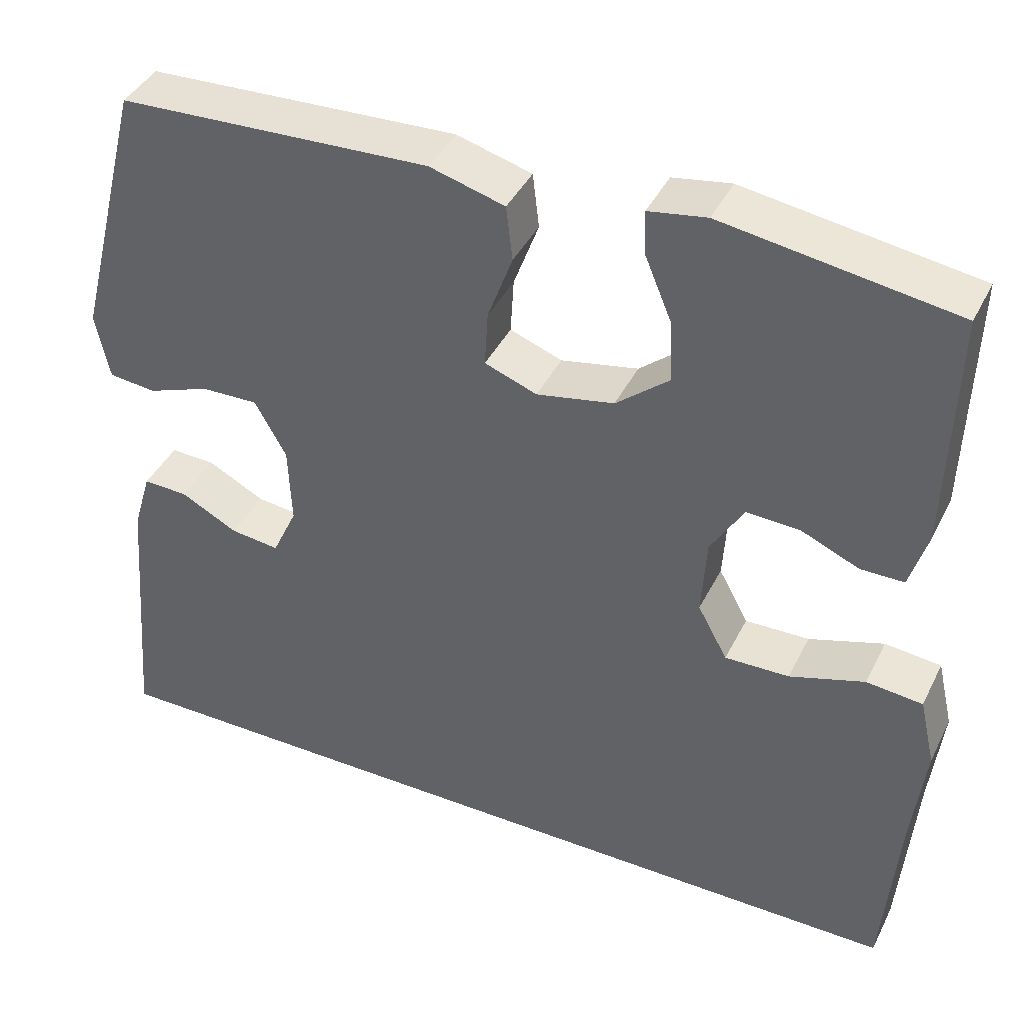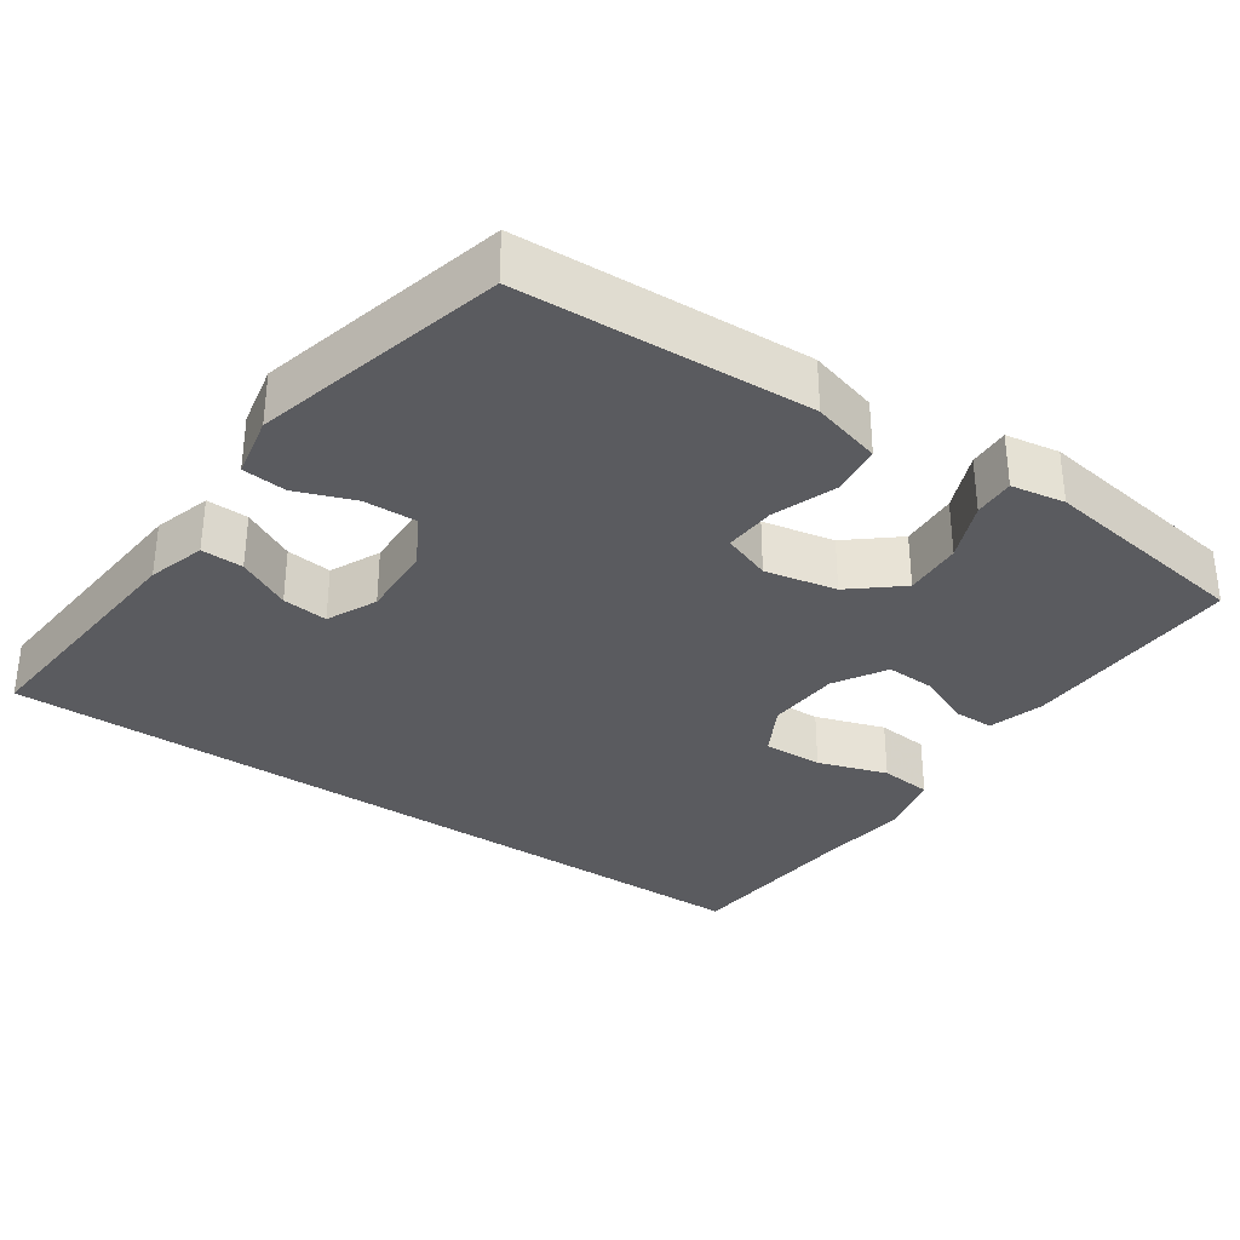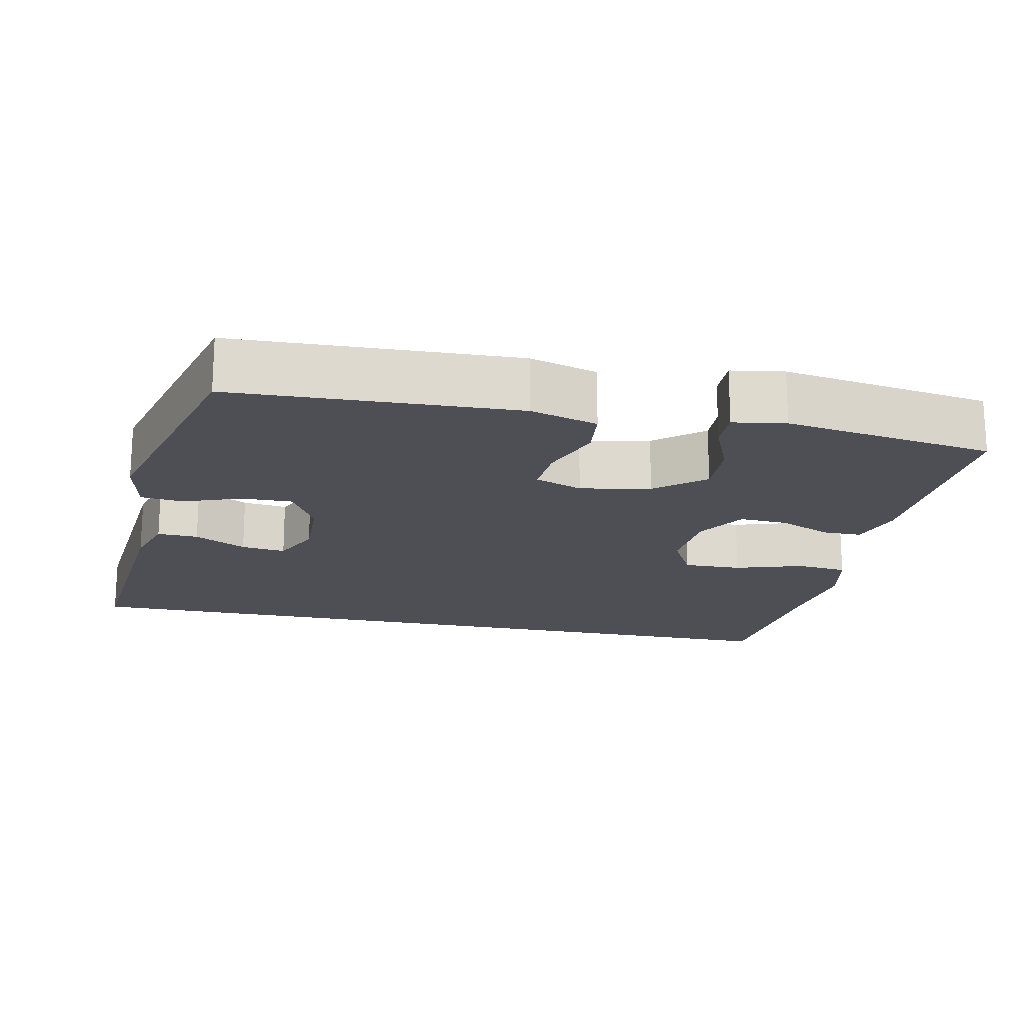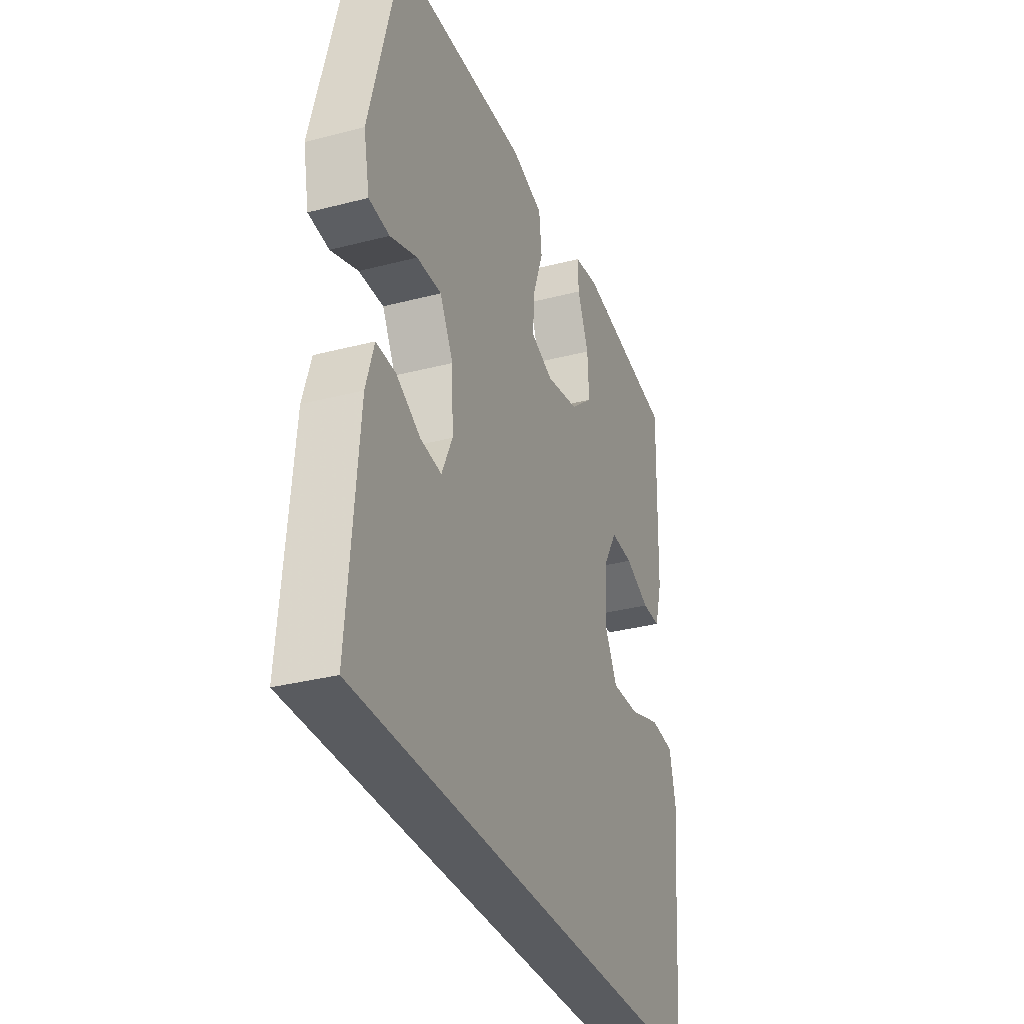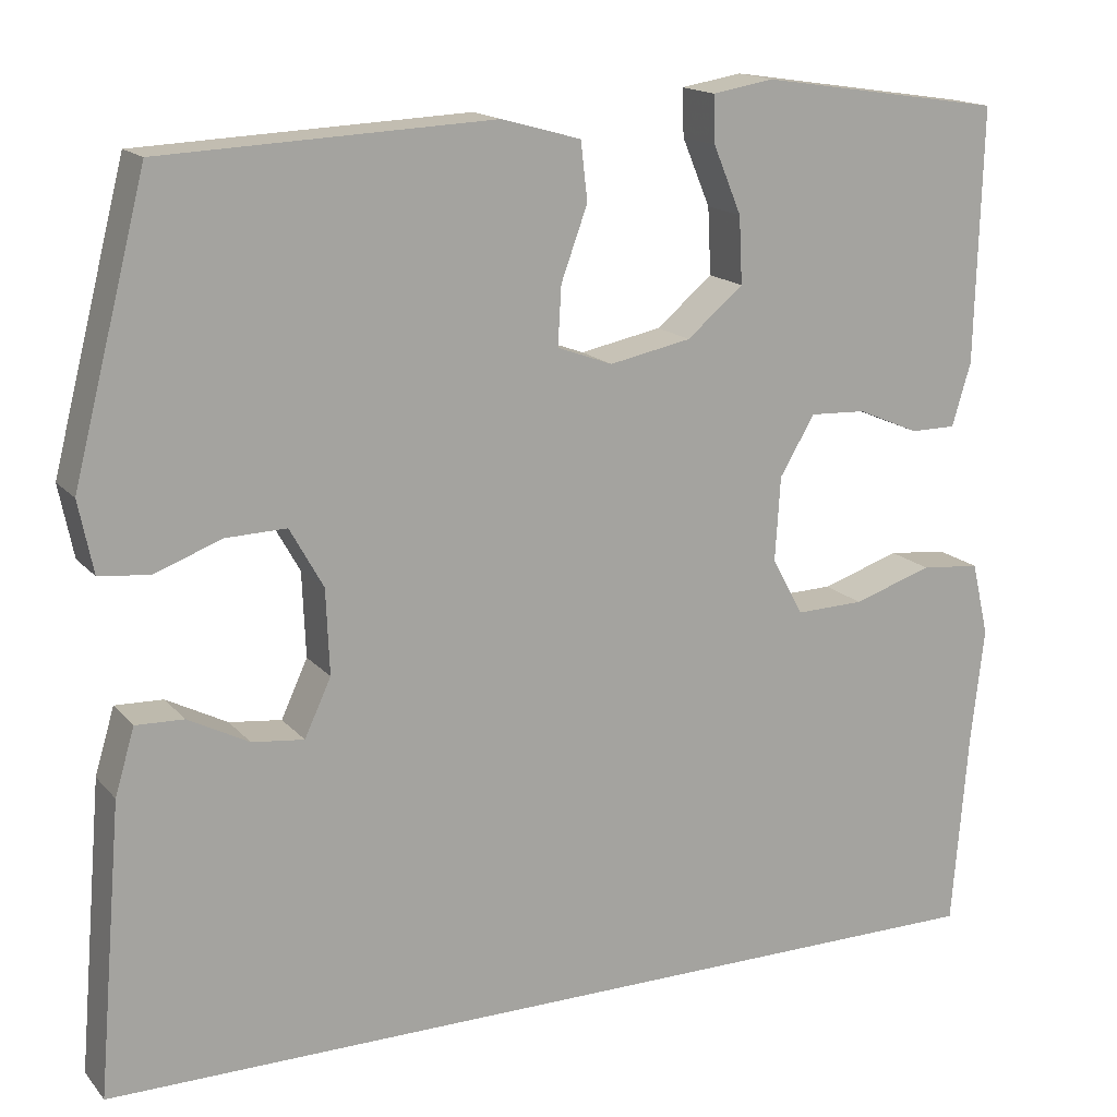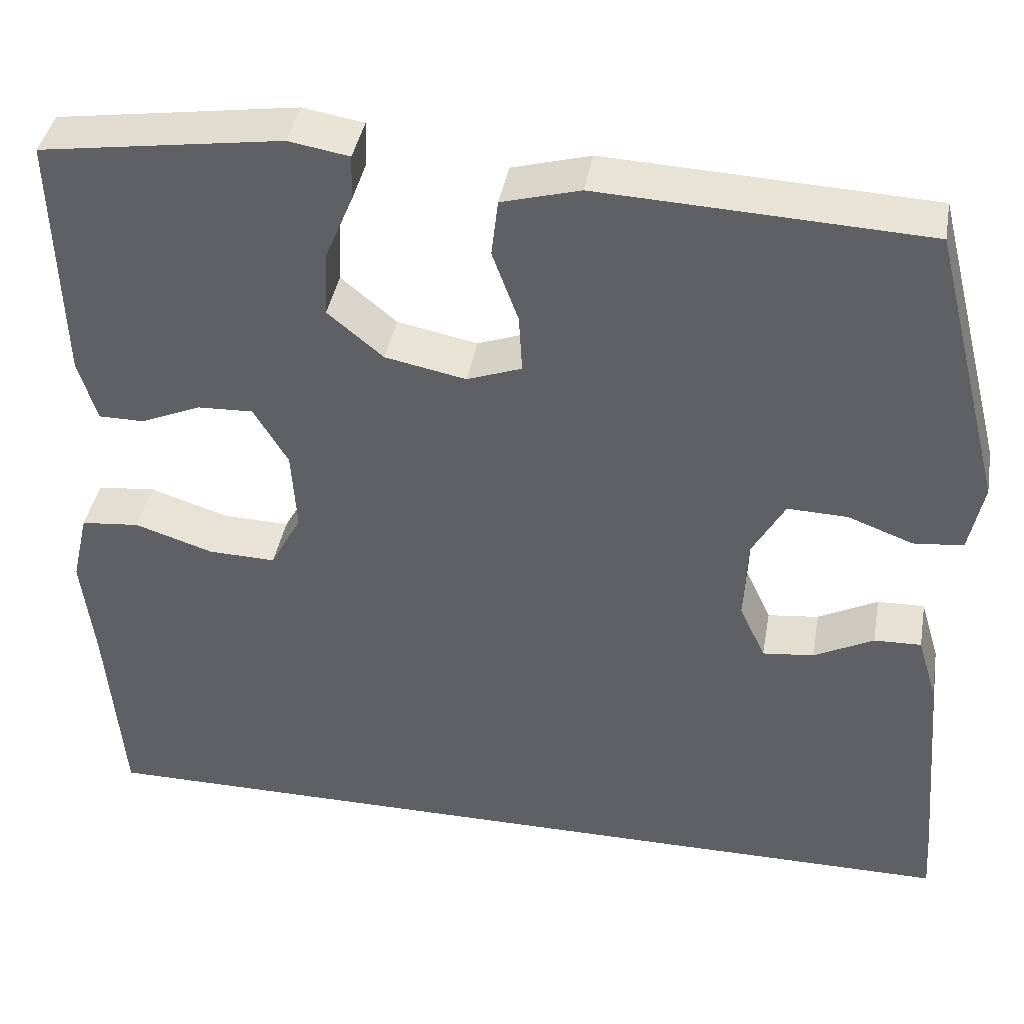
<metadata>
{"format":"obj","ext":"obj","renderer":"f3d","projection":"perspective","resolution":1024,"background":"white","views":[{"elev":41.2,"azim":24.8,"up":"+Z"},{"elev":-33.0,"azim":-34.4,"up":"+Y"},{"elev":-18.3,"azim":-12.1,"up":"+Y"},{"elev":-32.6,"azim":-70.1,"up":"+Z"},{"elev":16.1,"azim":-26.4,"up":"+Z"},{"elev":40.6,"azim":-169.9,"up":"+Z"}]}
</metadata>
<code>
v -0.589 0.07 -0.5
v -0.56 0.07 -0.161
v -0.537 0.07 -0.084
v -0.481 0.07 -0.086
v -0.41 0.07 -0.123
v -0.349 0.07 -0.13
v -0.318 0.07 -0.063
v -0.322 0.07 0.036
v -0.361 0.07 0.106
v -0.432 0.07 0.104
v -0.51 0.07 0.075
v -0.569 0.07 0.081
v -0.586 0.07 0.165
v -0.5 0.07 0.5
v -0.251 0.07 0.511
v -0.113 0.07 0.517
v -0.02 0.07 0.491
v -0.012 0.07 0.423
v -0.043 0.07 0.338
v -0.047 0.07 0.269
v 0.018 0.07 0.245
v 0.114 0.07 0.264
v 0.18 0.07 0.319
v 0.176 0.07 0.397
v 0.143 0.07 0.476
v 0.141 0.07 0.531
v 0.213 0.07 0.543
v 0.5 0.07 0.5
v 0.492 0.07 0.202
v 0.47 0.07 0.128
v 0.416 0.07 0.128
v 0.344 0.07 0.159
v 0.278 0.07 0.162
v 0.237 0.07 0.093
v 0.231 0.07 -0.005
v 0.268 0.07 -0.073
v 0.348 0.07 -0.071
v 0.441 0.07 -0.041
v 0.511 0.07 -0.048
v 0.531 0.07 -0.134
v 0.516 0.07 -0.266
v 0.497 0.07 -0.5
v -0.589 0 -0.5
v -0.56 0 -0.161
v -0.537 0 -0.084
v -0.481 0 -0.086
v -0.41 0 -0.123
v -0.349 0 -0.13
v -0.318 0 -0.063
v -0.322 0 0.036
v -0.361 0 0.106
v -0.432 0 0.104
v -0.51 0 0.075
v -0.569 0 0.081
v -0.586 0 0.165
v -0.5 0 0.5
v -0.251 0 0.511
v -0.113 0 0.517
v -0.02 0 0.491
v -0.012 0 0.423
v -0.043 0 0.338
v -0.047 0 0.269
v 0.018 0 0.245
v 0.114 0 0.264
v 0.18 0 0.319
v 0.176 0 0.397
v 0.143 0 0.476
v 0.141 0 0.531
v 0.213 0 0.543
v 0.5 0 0.5
v 0.492 0 0.202
v 0.47 0 0.128
v 0.416 0 0.128
v 0.344 0 0.159
v 0.278 0 0.162
v 0.237 0 0.093
v 0.231 0 -0.005
v 0.268 0 -0.073
v 0.348 0 -0.071
v 0.441 0 -0.041
v 0.511 0 -0.048
v 0.531 0 -0.134
v 0.516 0 -0.266
v 0.497 0 -0.5
f 41 42 1 2
f 37 38 39 40
f 36 37 40 41
f 29 30 31 32
f 29 32 33
f 28 29 33
f 27 28 33
f 24 25 26 27
f 23 24 27 33
f 22 23 33 34
f 16 17 18 19
f 16 19 20
f 15 16 20
f 14 15 20
f 13 14 20
f 10 11 12 13
f 9 10 13 20
f 8 9 20 21
f 2 3 4 5
f 2 5 6
f 36 41 2 6
f 21 22 34 35
f 7 8 21 35
f 6 7 35 36
f 44 43 84 83
f 82 81 80 79
f 83 82 79 78
f 74 73 72 71
f 75 74 71
f 75 71 70
f 75 70 69
f 69 68 67 66
f 75 69 66 65
f 76 75 65 64
f 61 60 59 58
f 62 61 58
f 62 58 57
f 62 57 56
f 62 56 55
f 55 54 53 52
f 62 55 52 51
f 63 62 51 50
f 47 46 45 44
f 48 47 44
f 48 44 83 78
f 77 76 64 63
f 77 63 50 49
f 78 77 49 48
f 1 43 44 2
f 2 44 45 3
f 3 45 46 4
f 4 46 47 5
f 5 47 48 6
f 6 48 49 7
f 7 49 50 8
f 8 50 51 9
f 9 51 52 10
f 10 52 53 11
f 11 53 54 12
f 12 54 55 13
f 13 55 56 14
f 14 56 57 15
f 15 57 58 16
f 16 58 59 17
f 17 59 60 18
f 18 60 61 19
f 19 61 62 20
f 20 62 63 21
f 21 63 64 22
f 22 64 65 23
f 23 65 66 24
f 24 66 67 25
f 25 67 68 26
f 26 68 69 27
f 27 69 70 28
f 28 70 71 29
f 29 71 72 30
f 30 72 73 31
f 31 73 74 32
f 32 74 75 33
f 33 75 76 34
f 34 76 77 35
f 35 77 78 36
f 36 78 79 37
f 37 79 80 38
f 38 80 81 39
f 39 81 82 40
f 40 82 83 41
f 41 83 84 42
f 42 84 43 1

</code>
